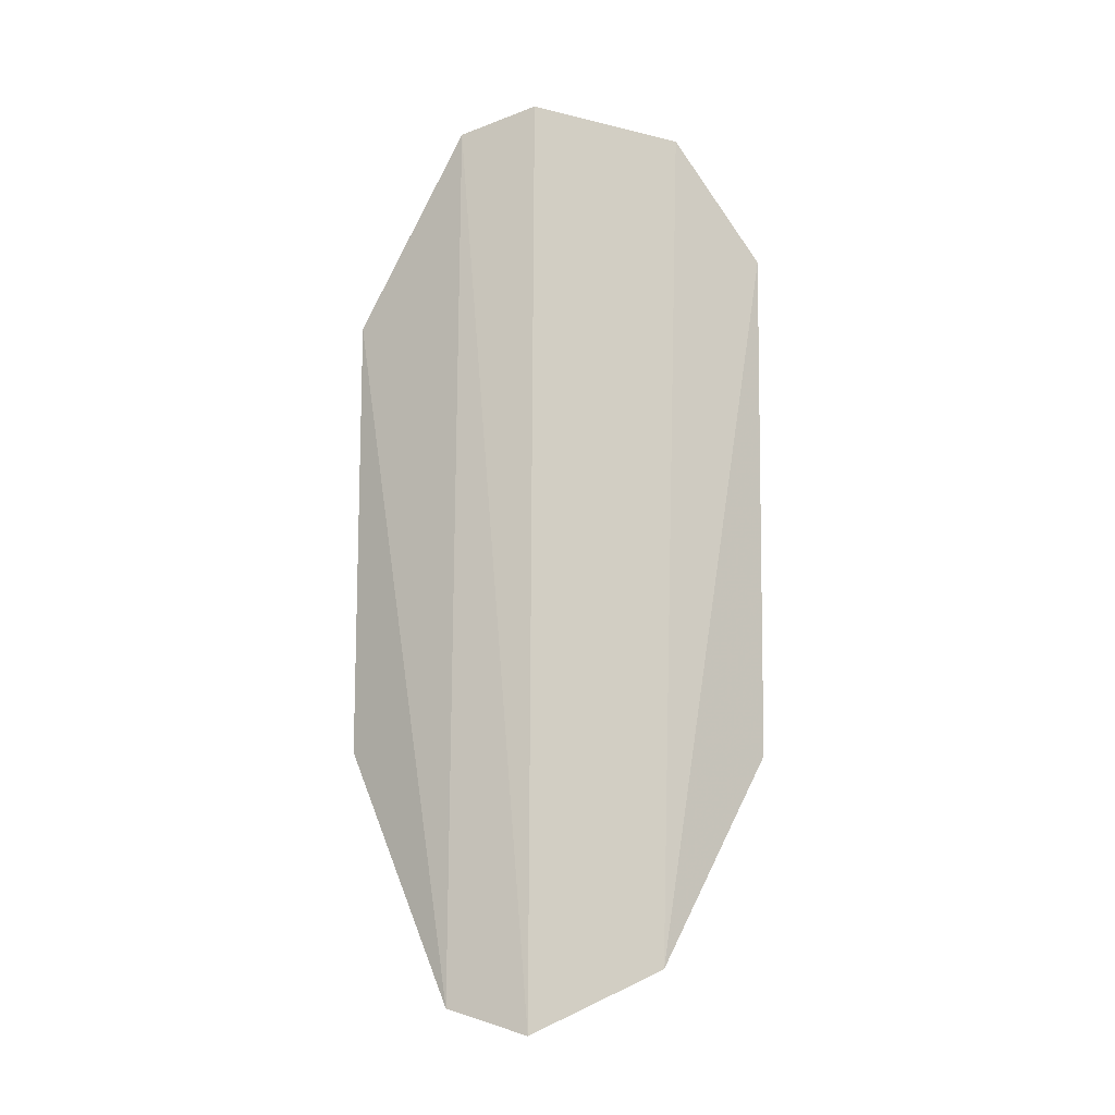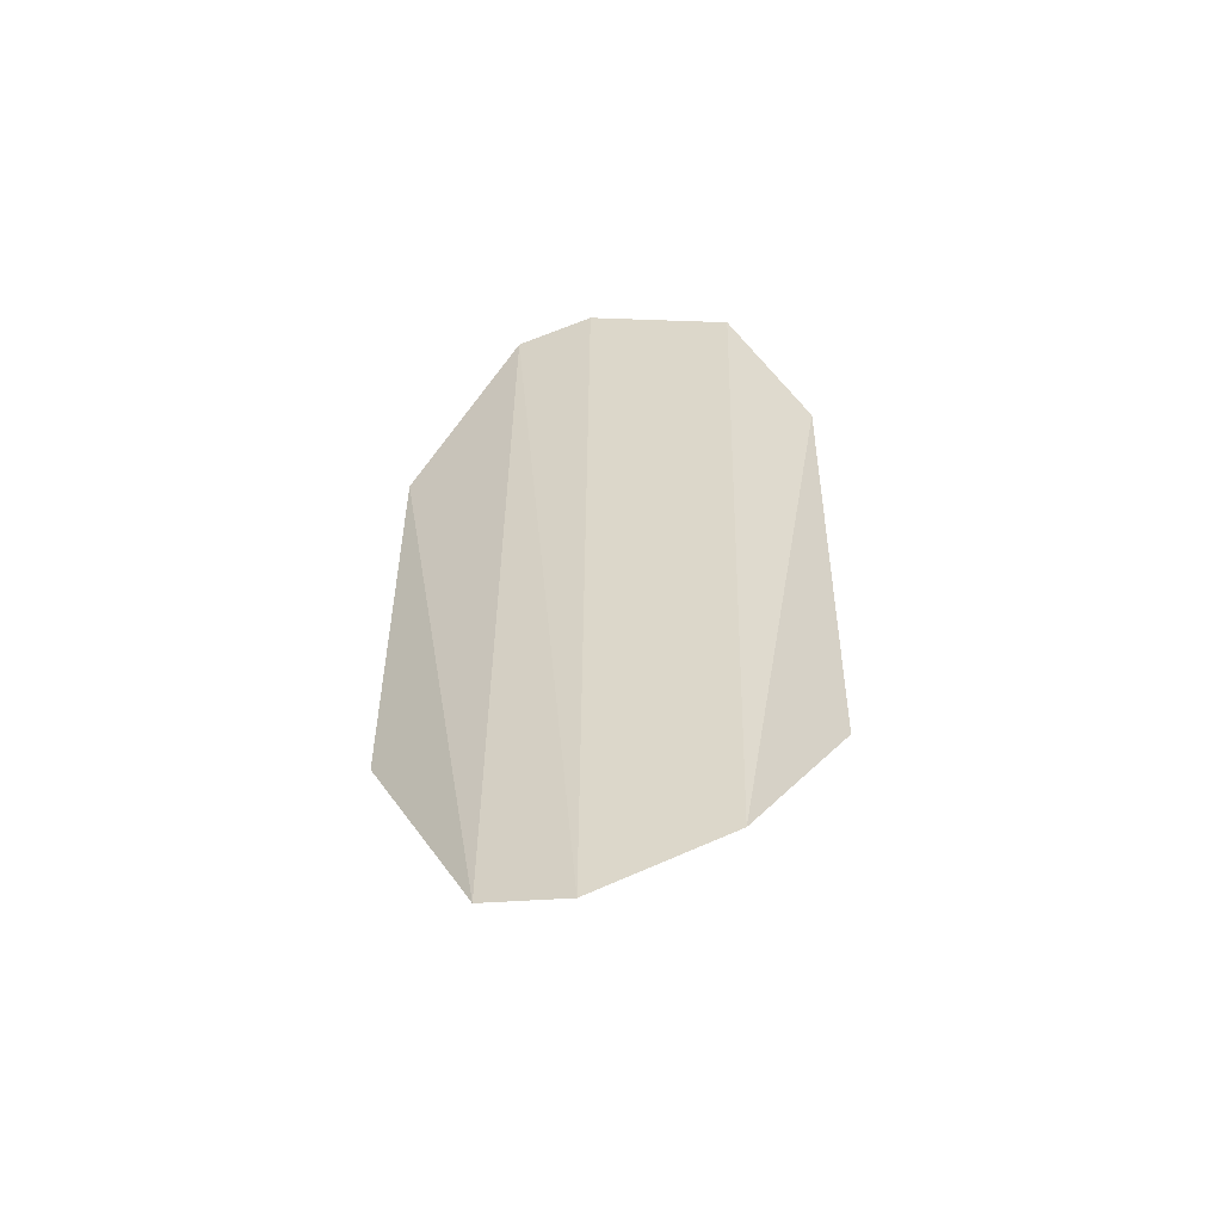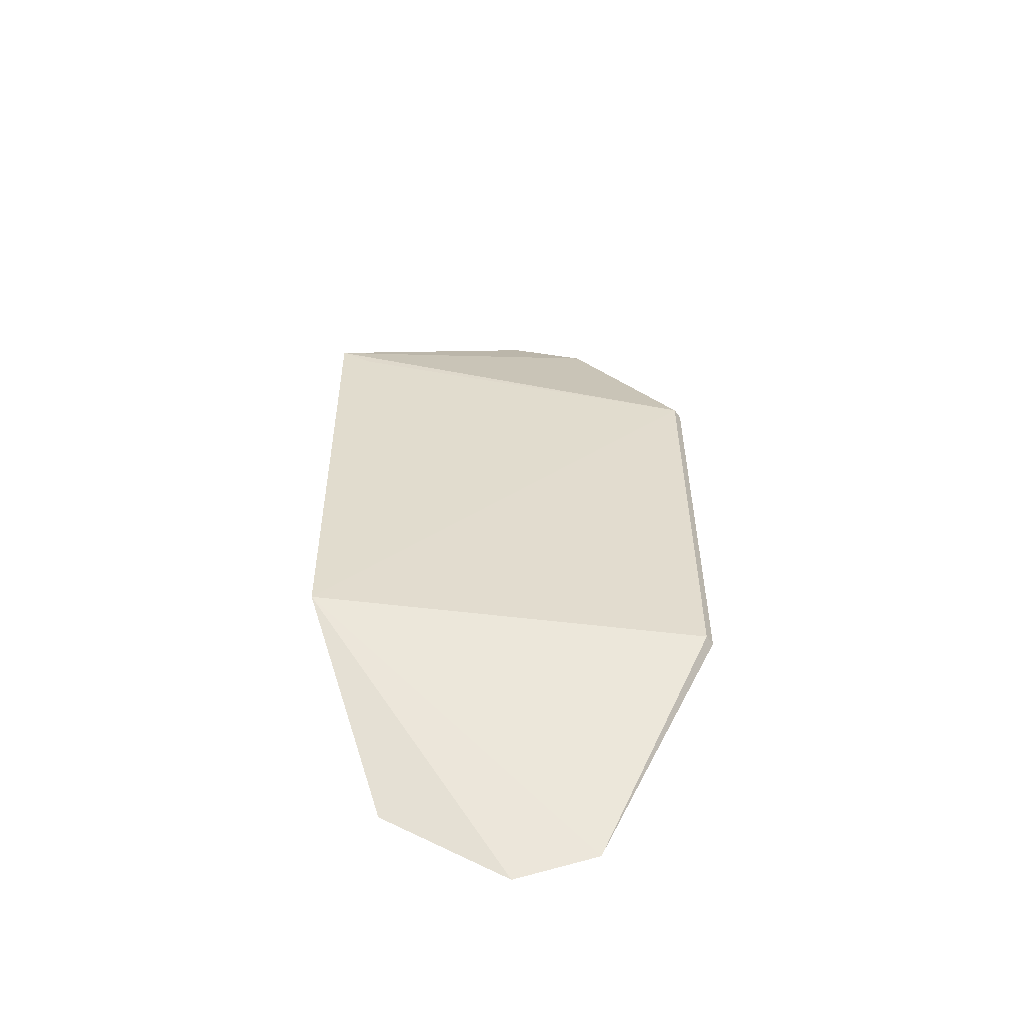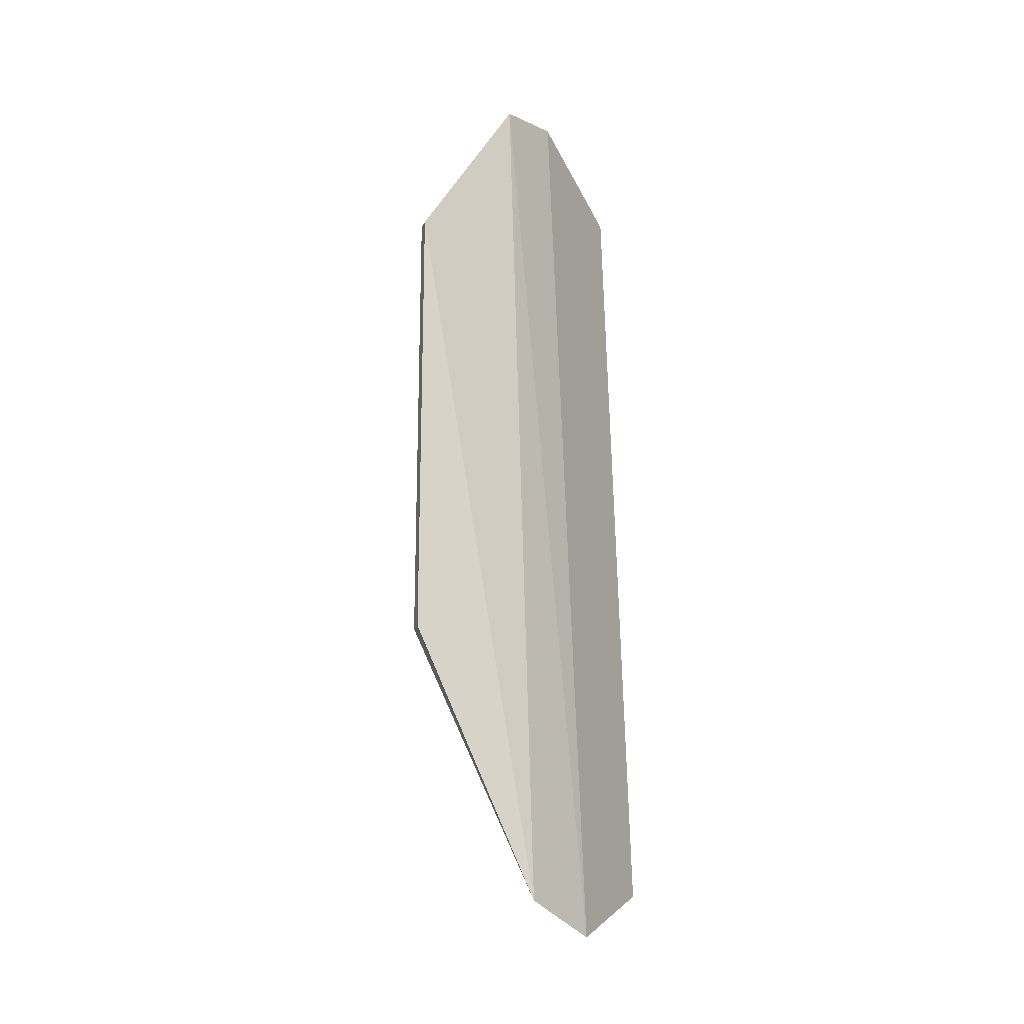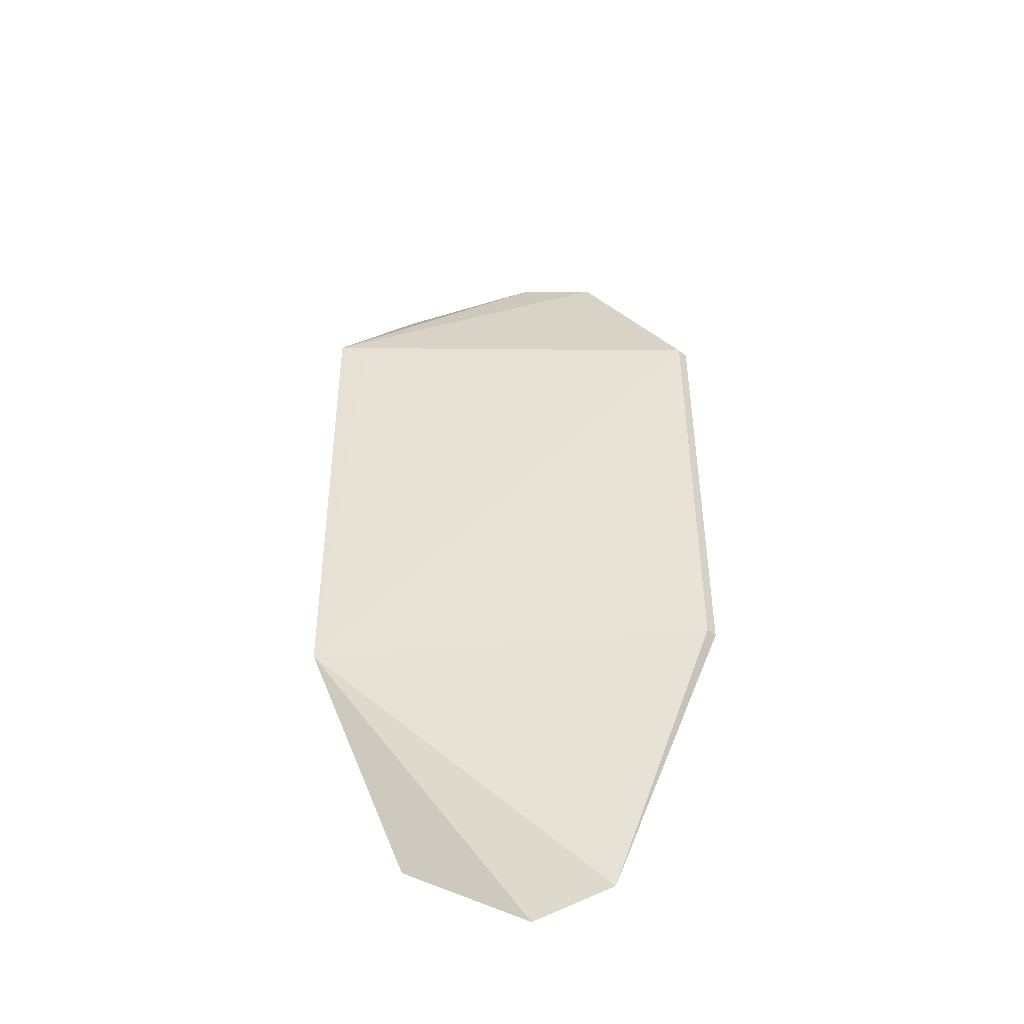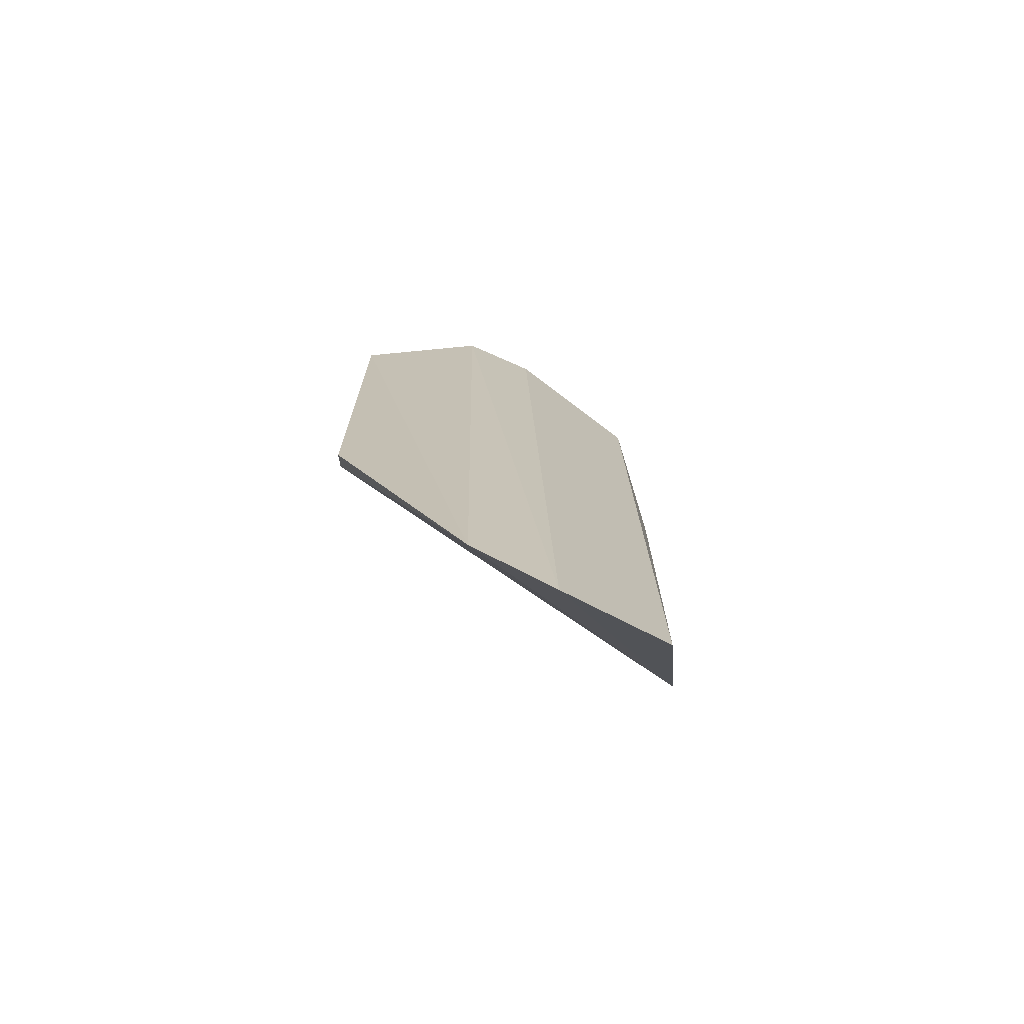
<metadata>
{"format":"obj","ext":"obj","renderer":"f3d","projection":"perspective","resolution":1024,"background":"white","views":[{"elev":-12.8,"azim":54.2,"up":"+Y"},{"elev":-53.9,"azim":52.4,"up":"+Y"},{"elev":-56.0,"azim":-144.0,"up":"+Y"},{"elev":-22.0,"azim":-19.1,"up":"+Y"},{"elev":-45.9,"azim":-131.6,"up":"+Y"},{"elev":-72.5,"azim":9.8,"up":"+Y"}]}
</metadata>
<code>
v -0.2036 -0.144 -0.4381
v -0.1785 -0.1271 -0.4636
v -0.2107 0.1223 -0.4444
v -0.2288 0.1163 -0.4308
v -0.1787 -0.06908 -0.5
v -0.1805 0.1075 -0.4732
v -0.2603 -0.06585 -0.42
v -0.1763 0.07522 -0.5
v -0.2235 -0.1371 -0.4255
v -0.2606 0.0616 -0.42
v -0.2606 0.0616 -0.4167
v -0.1828 0.071 -0.494
v -0.2603 -0.06585 -0.4167
f 1 3 4
f 5 2 1
f 6 1 2
f 6 3 1
f 8 6 2
f 8 2 5
f 8 4 3
f 8 3 6
f 9 7 5
f 9 5 1
f 9 1 4
f 10 4 8
f 10 5 7
f 11 9 4
f 11 4 10
f 11 10 7
f 12 10 8
f 12 8 5
f 12 5 10
f 13 11 7
f 13 7 9
f 13 9 11

</code>
